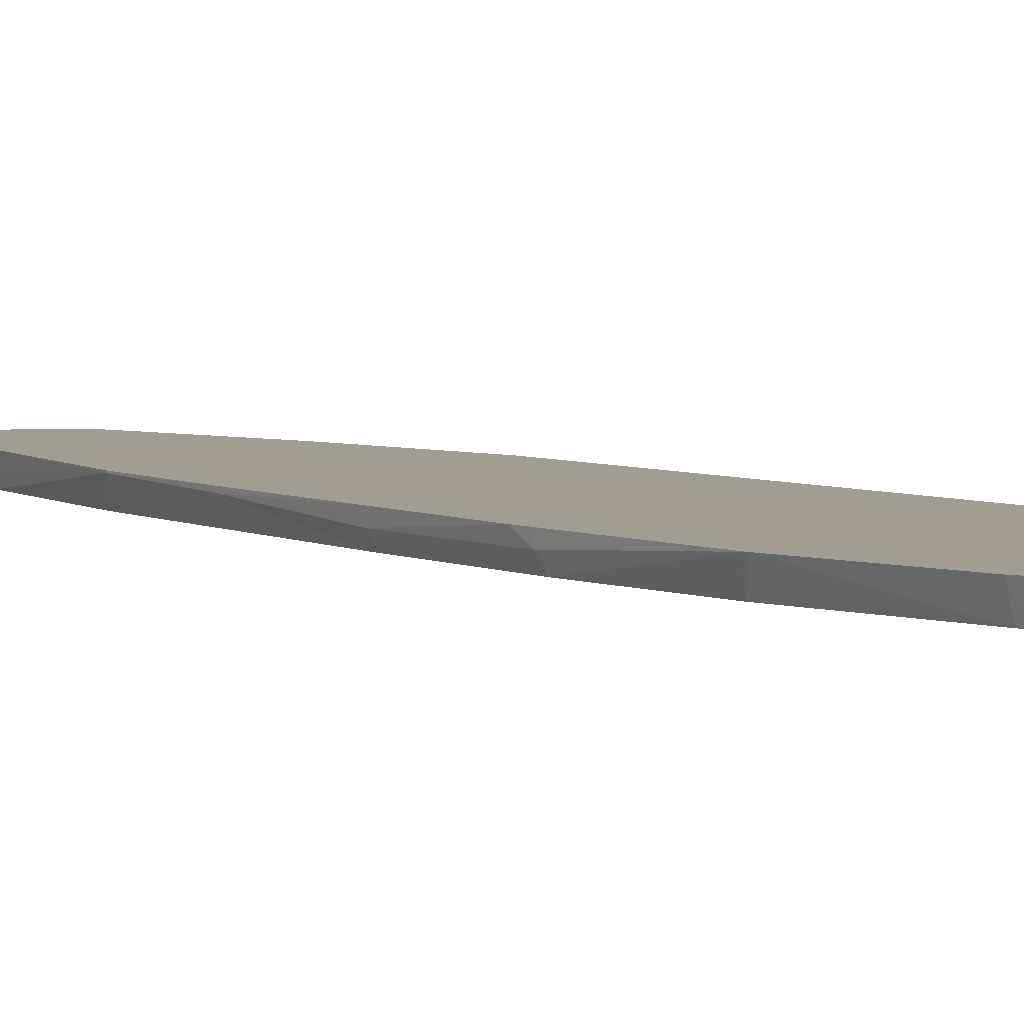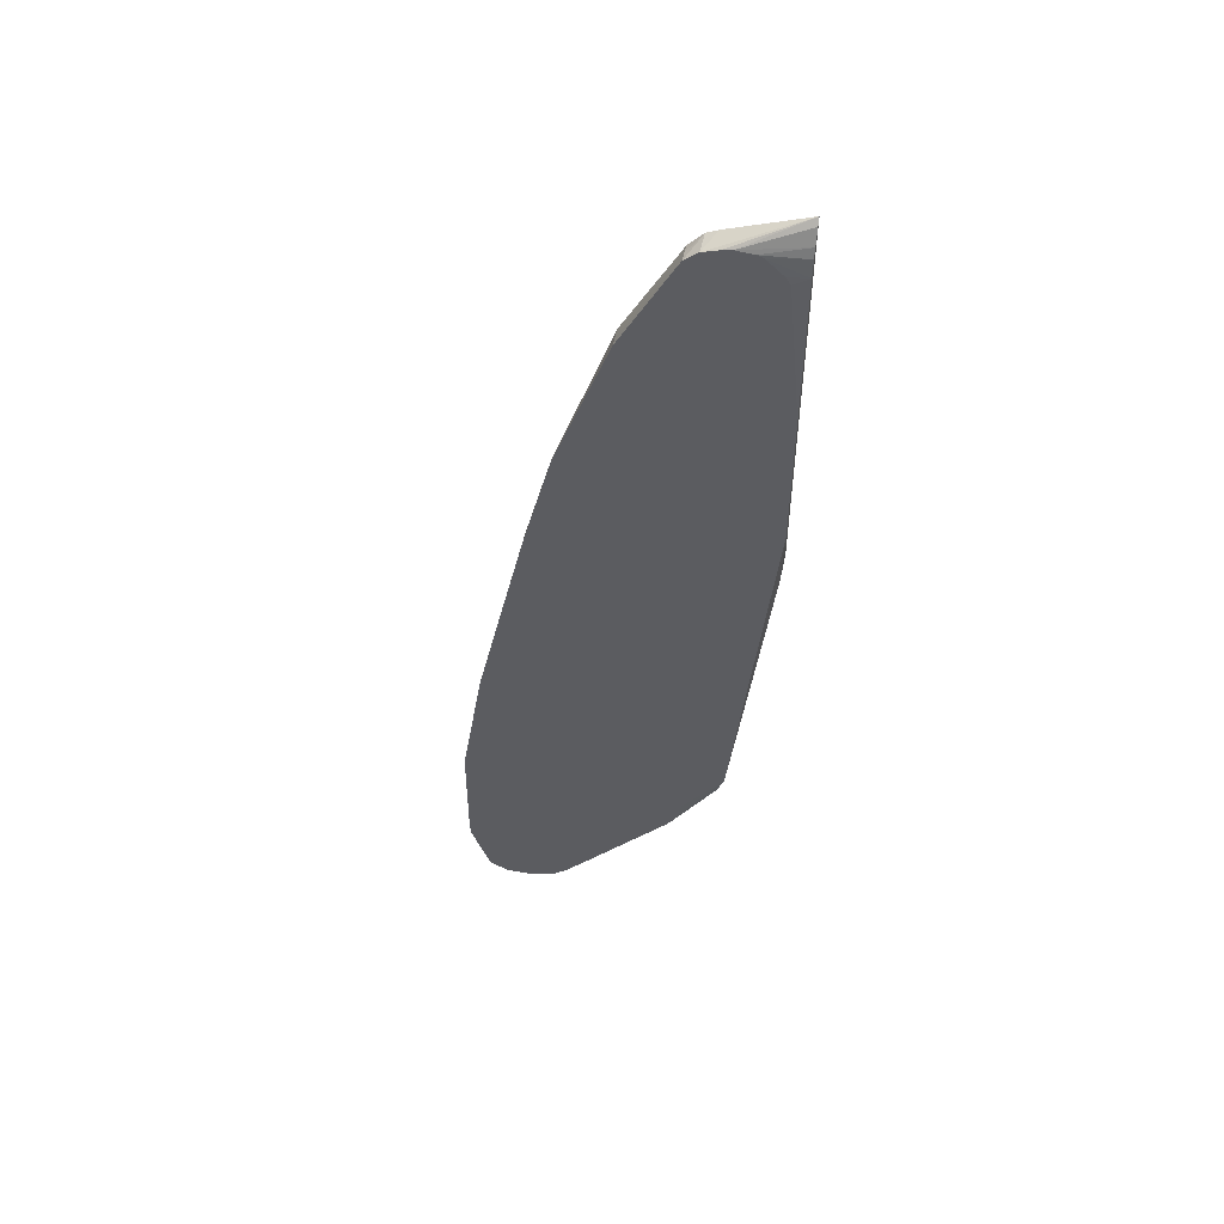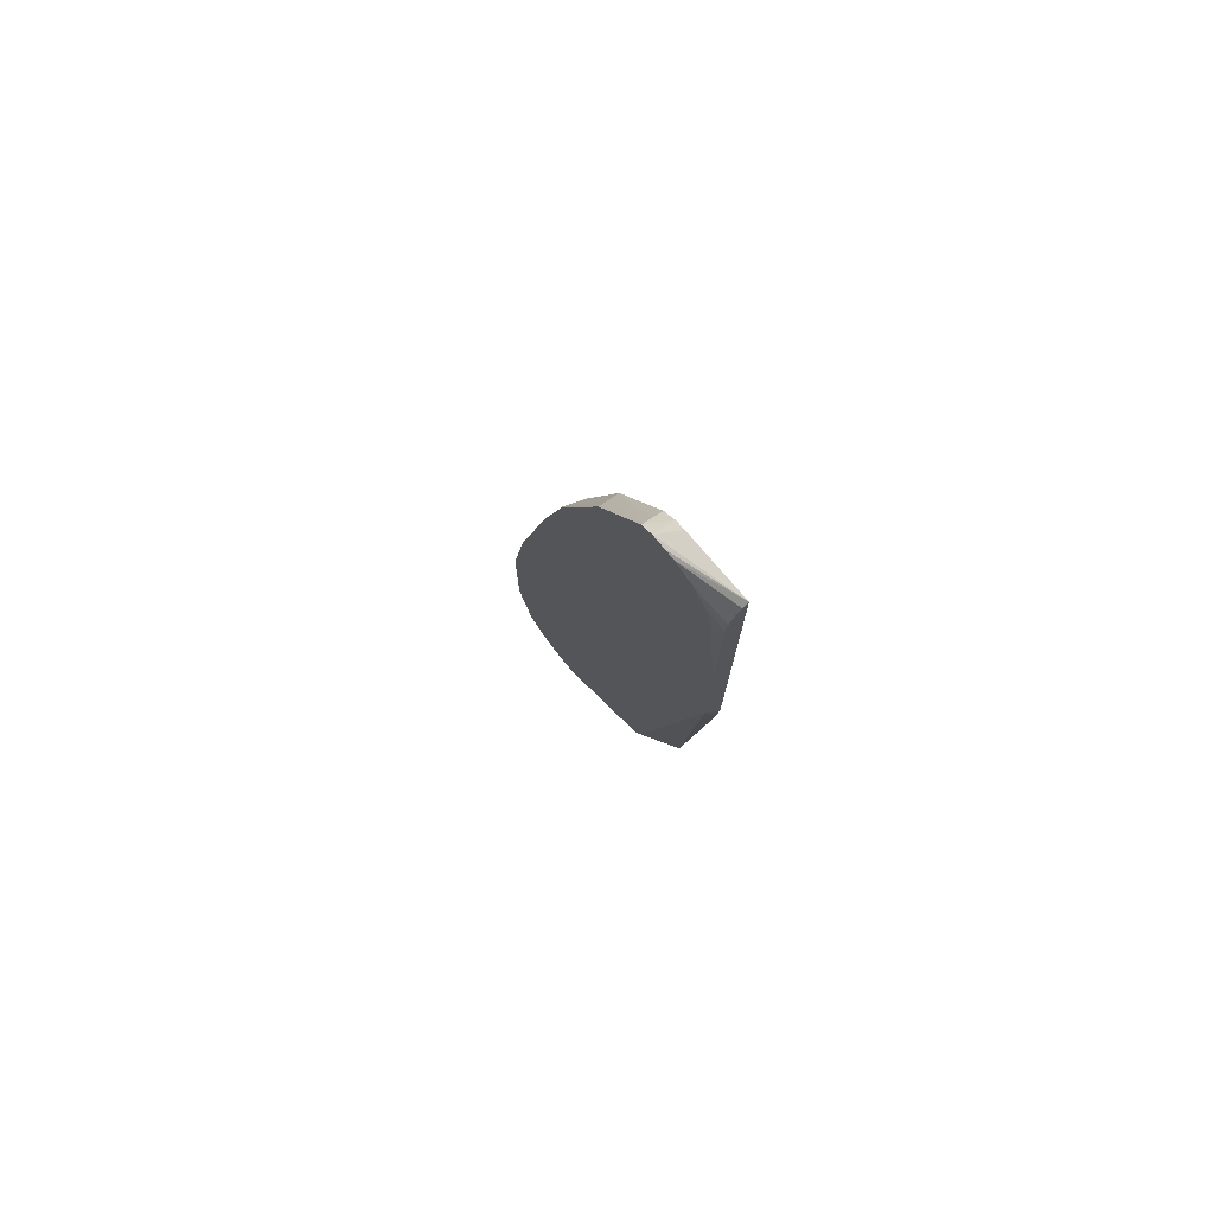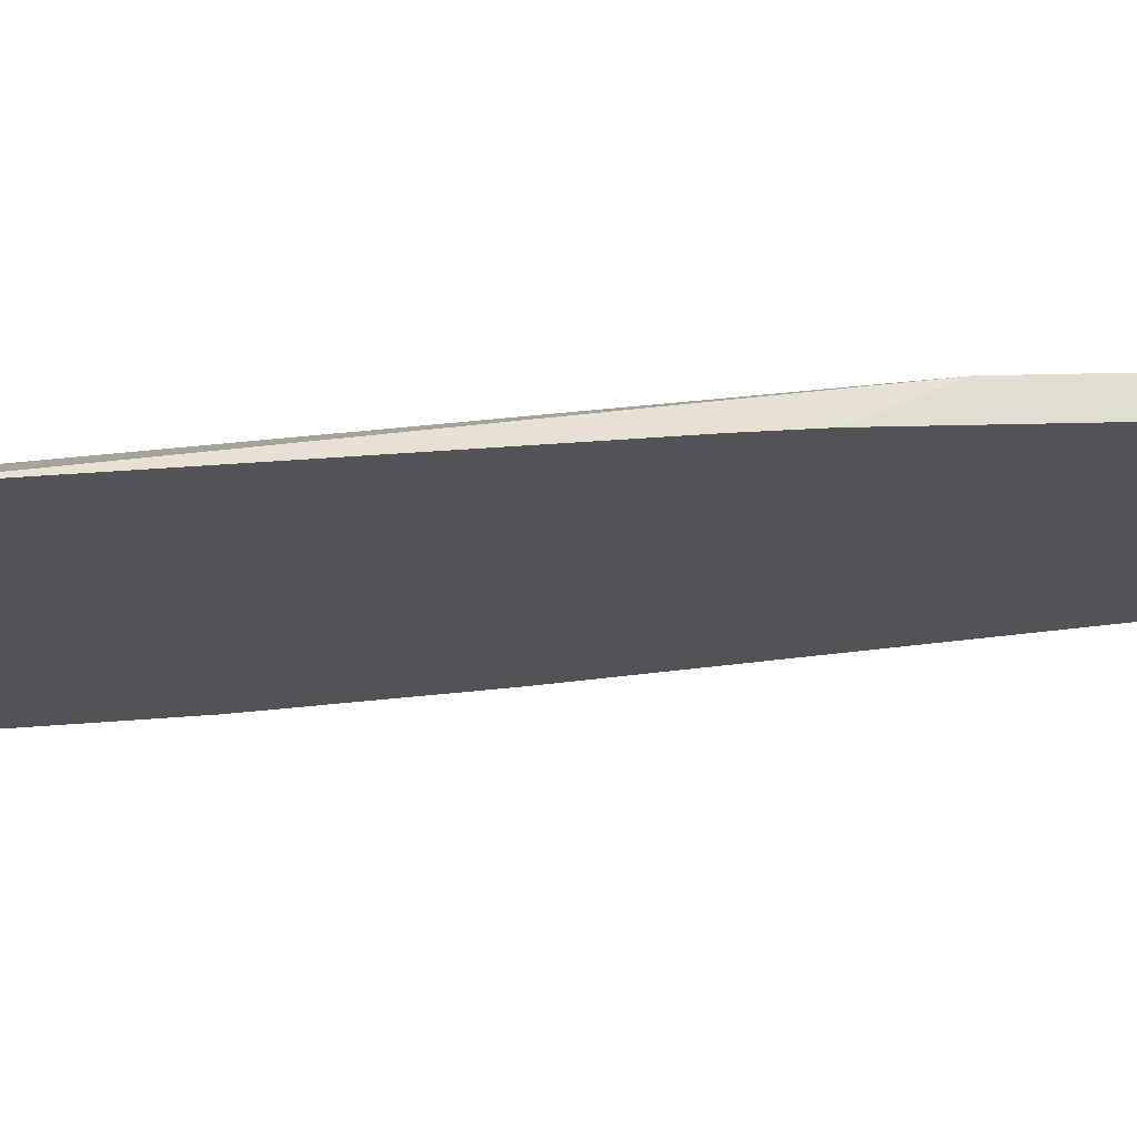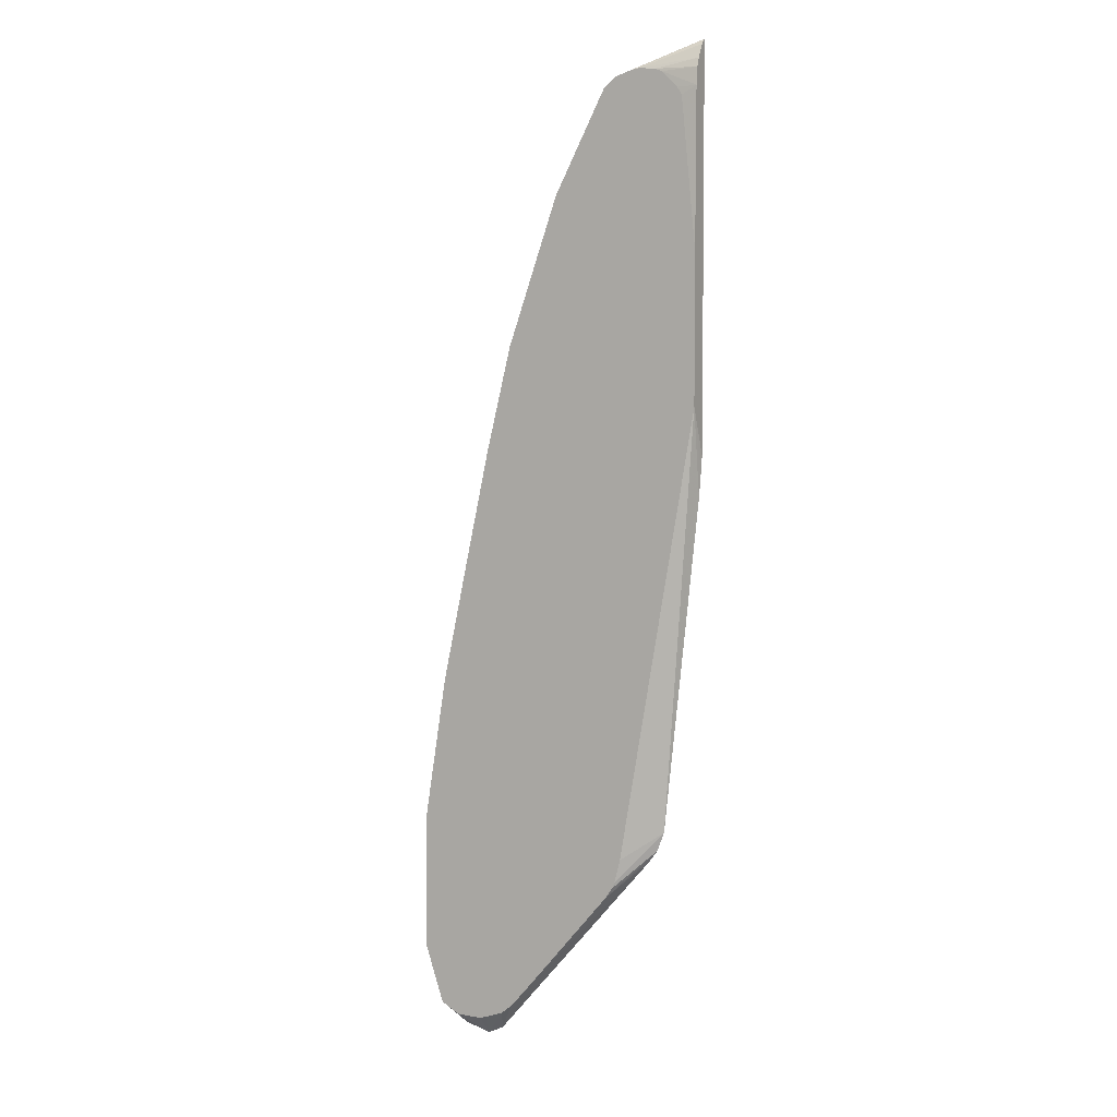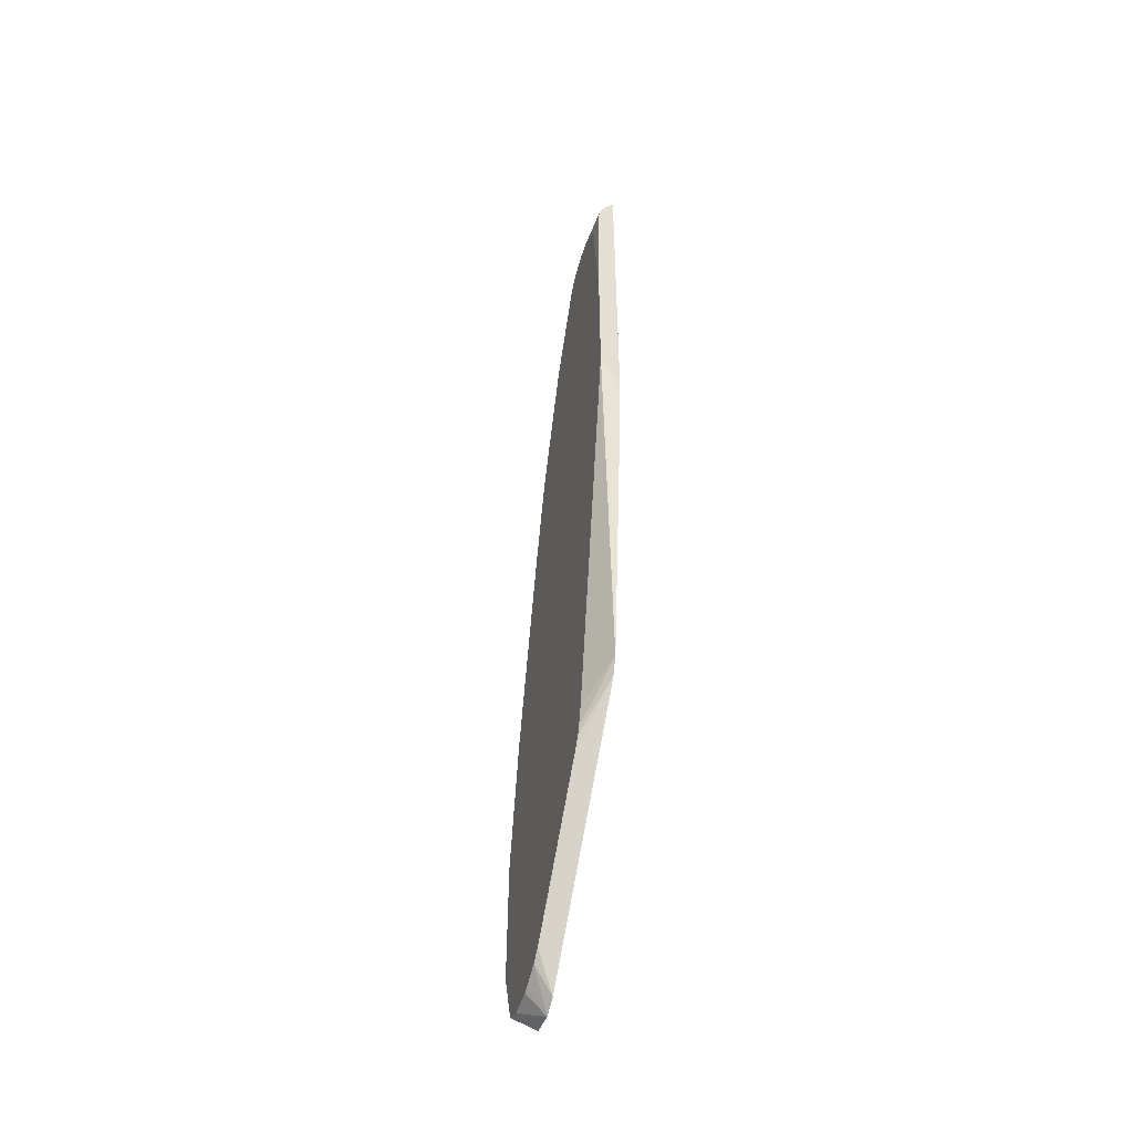
<metadata>
{"format":"obj","ext":"obj","renderer":"f3d","projection":"perspective","resolution":1024,"background":"white","views":[{"elev":4.6,"azim":-44.6,"up":"+Z"},{"elev":52.9,"azim":10.1,"up":"+Y"},{"elev":76.5,"azim":53.7,"up":"+Y"},{"elev":-22.3,"azim":92.7,"up":"+Z"},{"elev":4.6,"azim":27.8,"up":"+Y"},{"elev":-53.4,"azim":73.3,"up":"+Y"}]}
</metadata>
<code>
v -0.01423 0.006725 -0.01086
v -0.01402 0.006725 -0.01148
v -0.014 0.006486 -0.01148
v -0.01423 0.006681 -0.01086
v -0.01423 0.006725 -0.01086
v -0.01419 0.01064 -0.01086
v -0.01396 0.0105 -0.01148
v -0.0139 0.005596 -0.01148
v -0.0142 0.006231 -0.01086
v -0.01408 0.01086 -0.01112
v -0.01396 0.01085 -0.01148
v -0.01351 0.01493 -0.01086
v -0.01349 0.01489 -0.01114
v -0.01343 0.01469 -0.01148
v -0.01371 0.004718 -0.01148
v -0.01382 0.005083 -0.01086
v -0.01342 0.01541 -0.01086
v -0.01265 0.01886 -0.01117
v -0.0126 0.01874 -0.01148
v -0.01357 0.0043 -0.01148
v -0.01367 0.004637 -0.01086
v -0.01267 0.01889 -0.01086
v -0.0118 0.02286 -0.01096
v -0.01072 0.02646 -0.01148
v -0.01301 0.00363 -0.01148
v -0.01358 0.004397 -0.01086
v -0.0118 0.02286 -0.01086
v -0.01096 0.02624 -0.0109
v -0.01081 0.02648 -0.01117
v -0.009274 0.03095 -0.01148
v -0.01214 0.003397 -0.01148
v -0.01299 0.004073 -0.01086
v -0.01096 0.02624 -0.01086
v -0.009286 0.03097 -0.01086
v -0.009281 0.03096 -0.01117
v -0.007606 0.03417 -0.01086
v -0.007599 0.03415 -0.01117
v -0.007585 0.0341 -0.01148
v -0.01163 0.003642 -0.01148
v -0.0113 0.004353 -0.01086
v -0.01196 0.004117 -0.01086
v -0.01214 0.004058 -0.01086
v -0.007196 0.03451 -0.01086
v -0.007152 0.03457 -0.01148
v -0.01014 0.005558 -0.01086
v -0.01088 0.004721 -0.01086
v -0.01096 0.004633 -0.01086
v -0.006221 0.009865 -0.01148
v -0.006696 0.03467 -0.01086
v -0.004484 0.03553 -0.01148
v -0.006808 0.03473 -0.01148
v -0.007503 0.008644 -0.01086
v -0.00596 0.01022 -0.01148
v -0.006395 0.03472 -0.01086
v -0.004484 0.02282 -0.01148
v -0.004484 0.03536 -0.0113
v -0.007254 0.009003 -0.01086
v -0.005728 0.01083 -0.01148
v -0.007177 0.009201 -0.01086
v -0.00584 0.03465 -0.01086
v -0.004484 0.03492 -0.01107
v -0.004484 0.02435 -0.01086
v -0.00452 0.0223 -0.01148
v -0.006985 0.009943 -0.01086
v -0.004581 0.0215 -0.01148
v -0.004484 0.03463 -0.01096
v -0.005631 0.03456 -0.01086
v -0.004484 0.02907 -0.01086
v -0.004484 0.03408 -0.0109
v -0.005108 0.03405 -0.01086
v -0.004955 0.03381 -0.01086
f 1 2 3
f 1 3 4
f 1 4 5
f 1 5 6
f 1 6 2
f 2 6 7
f 2 7 11
f 2 11 14
f 2 14 19
f 2 19 24
f 2 24 30
f 2 30 38
f 2 38 44
f 2 44 51
f 2 51 50
f 2 50 55
f 2 55 63
f 2 63 65
f 2 65 58
f 2 58 53
f 2 53 48
f 2 48 39
f 2 39 31
f 2 31 25
f 2 25 20
f 2 20 15
f 2 15 8
f 2 8 3
f 3 8 9
f 3 9 4
f 4 9 16
f 4 16 21
f 4 21 26
f 4 26 32
f 4 32 42
f 4 42 41
f 4 41 40
f 4 40 47
f 4 47 46
f 4 46 45
f 4 45 52
f 4 52 57
f 4 57 59
f 4 59 64
f 4 64 62
f 4 62 68
f 4 68 71
f 4 71 70
f 4 70 67
f 4 67 60
f 4 60 54
f 4 54 49
f 4 49 43
f 4 43 36
f 4 36 34
f 4 34 33
f 4 33 27
f 4 27 22
f 4 22 17
f 4 17 12
f 4 12 6
f 4 6 5
f 6 10 11
f 6 11 7
f 6 12 13
f 6 13 14
f 6 14 10
f 8 15 9
f 9 15 16
f 10 14 11
f 12 17 13
f 13 17 18
f 13 18 19
f 13 19 14
f 15 20 16
f 16 20 21
f 17 22 18
f 18 22 23
f 18 23 19
f 19 23 24
f 20 25 26
f 20 26 21
f 22 27 23
f 23 27 28
f 23 28 24
f 24 28 29
f 24 29 30
f 25 31 32
f 25 32 26
f 27 33 28
f 28 33 34
f 28 34 35
f 28 35 30
f 28 30 29
f 30 35 36
f 30 36 37
f 30 37 38
f 31 39 40
f 31 40 41
f 31 41 42
f 31 42 32
f 34 36 35
f 36 43 44
f 36 44 37
f 37 44 38
f 39 45 46
f 39 46 47
f 39 47 40
f 39 48 45
f 43 49 50
f 43 50 51
f 43 51 44
f 45 48 52
f 48 53 52
f 49 54 50
f 50 54 56
f 50 56 61
f 50 61 66
f 50 66 69
f 50 69 68
f 50 68 62
f 50 62 55
f 52 53 57
f 53 58 59
f 53 59 57
f 54 60 61
f 54 61 56
f 55 62 63
f 58 64 59
f 58 65 62
f 58 62 64
f 60 66 61
f 60 67 66
f 62 65 63
f 66 67 69
f 67 70 69
f 68 69 71
f 69 70 71

</code>
